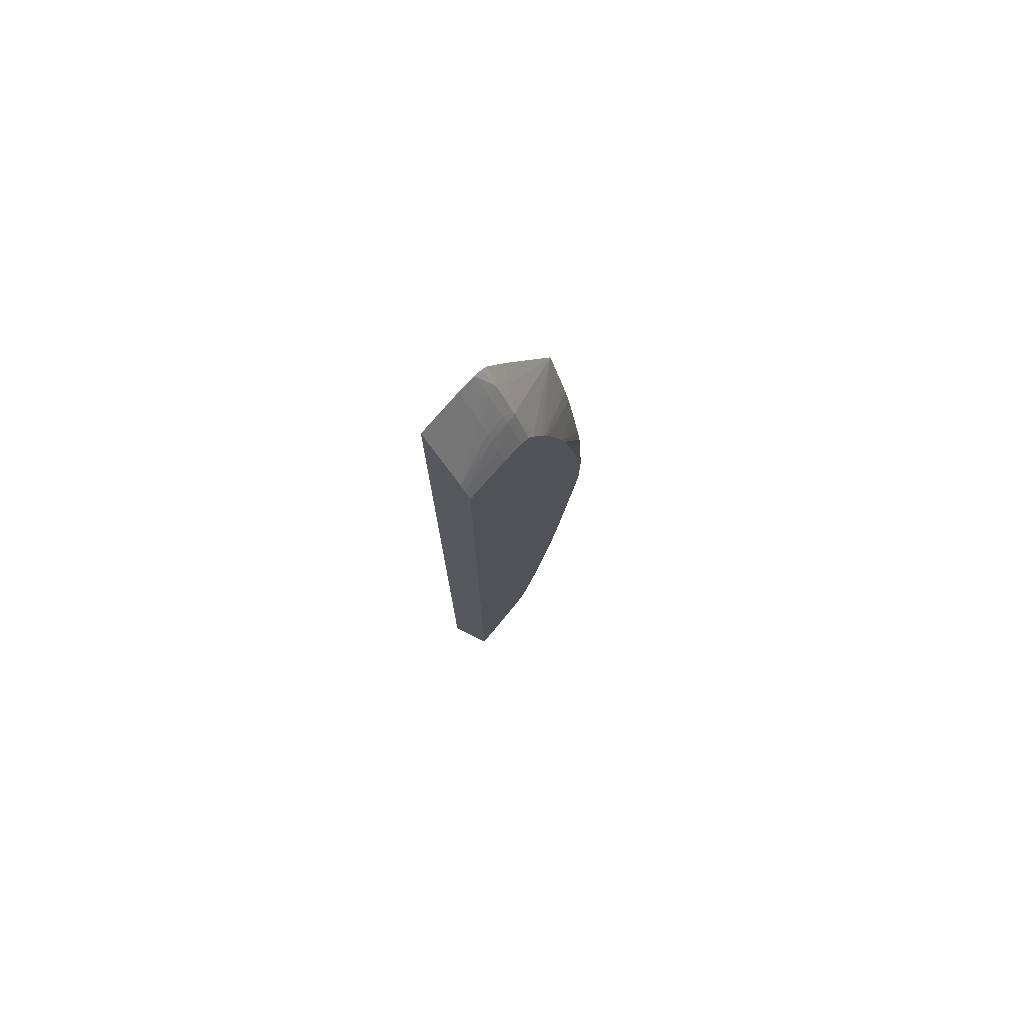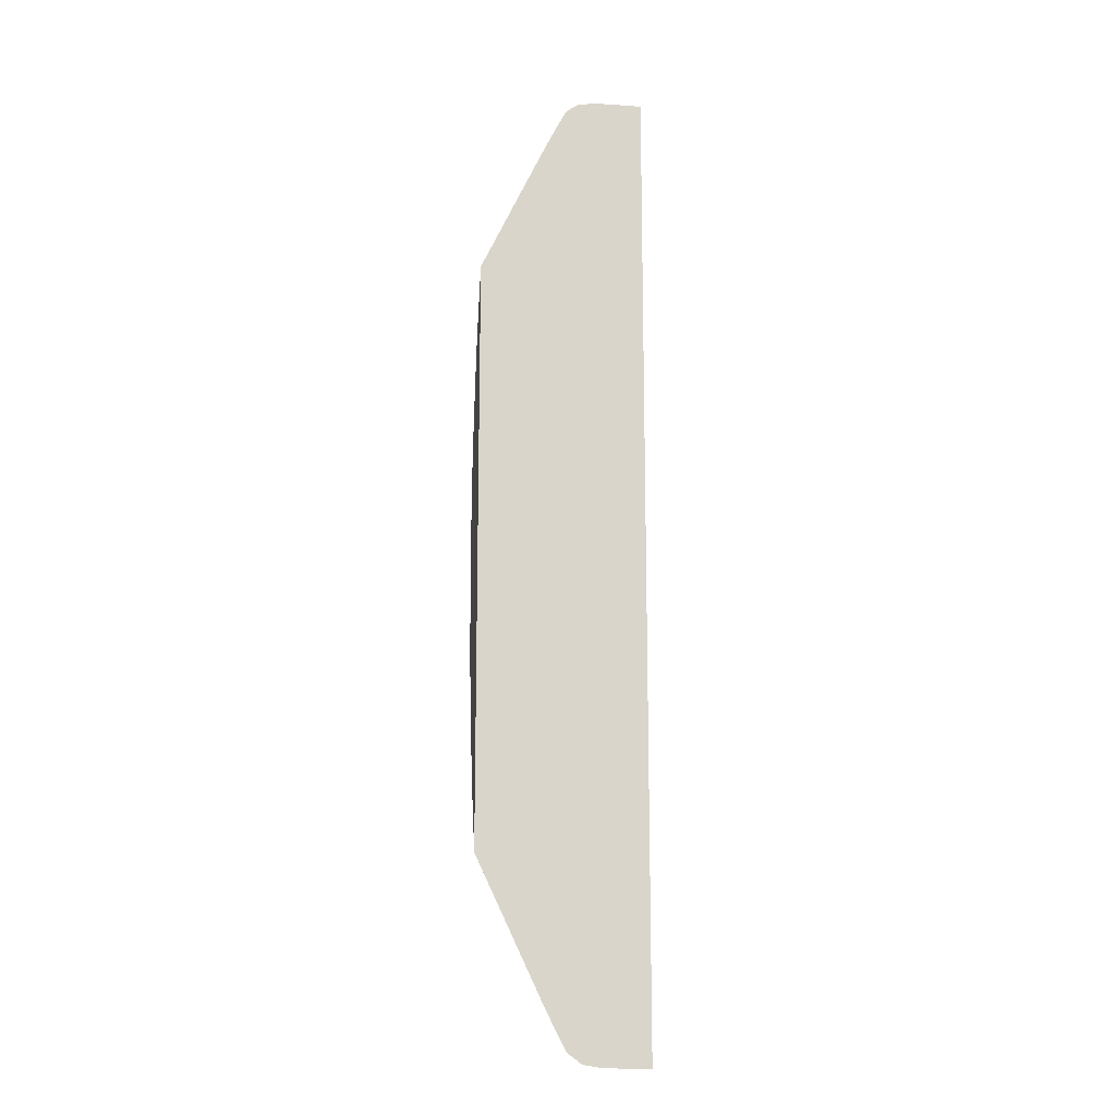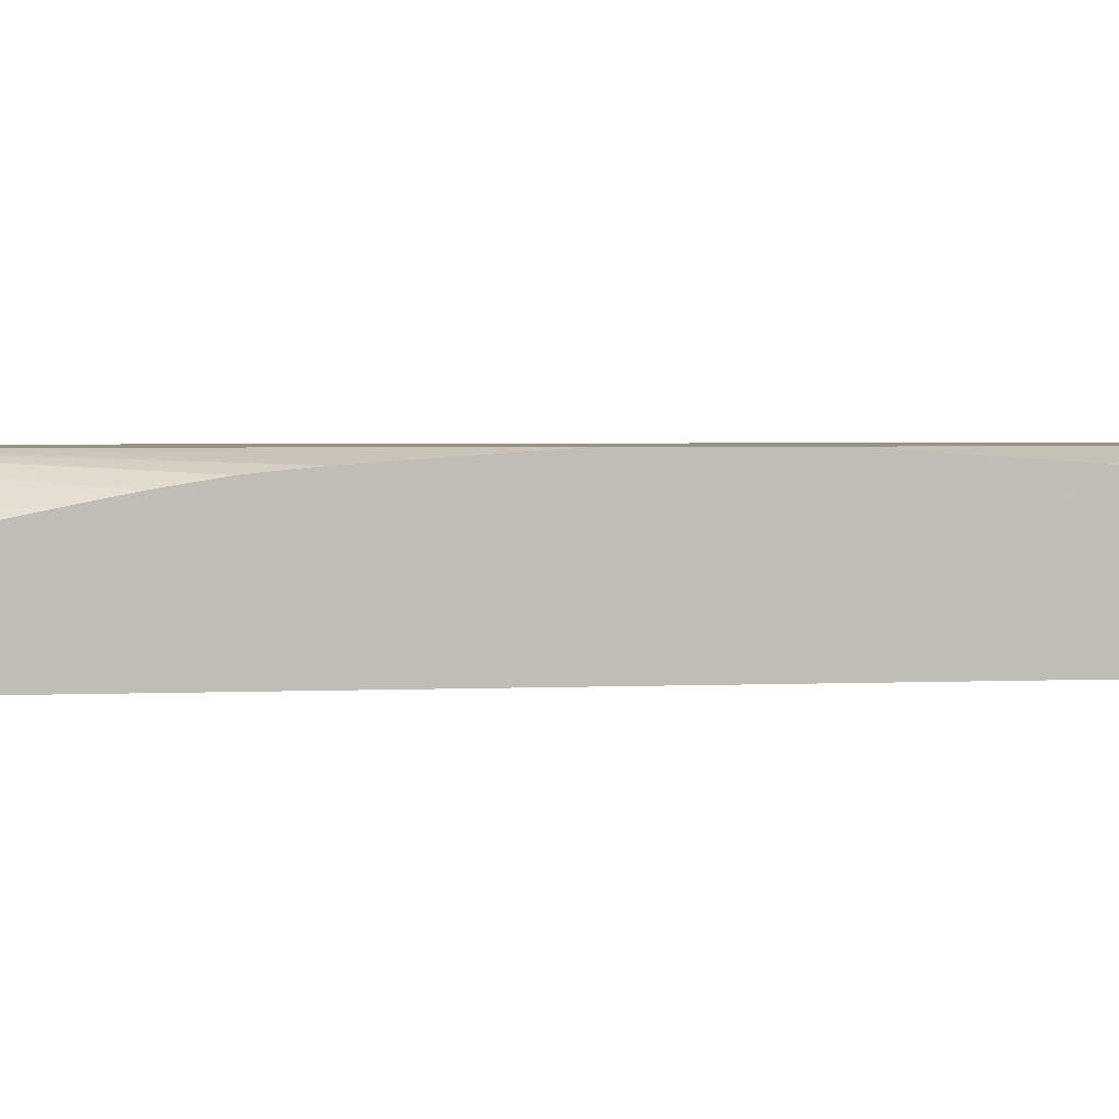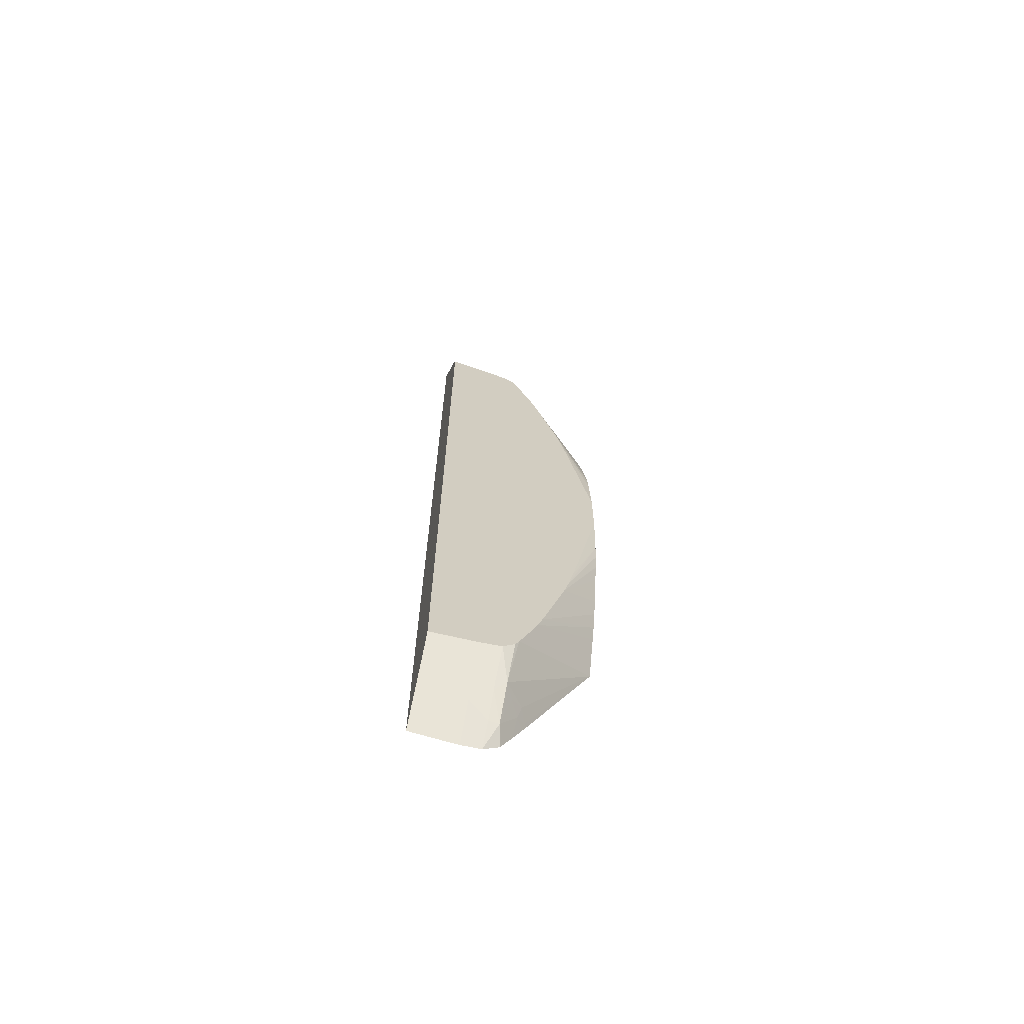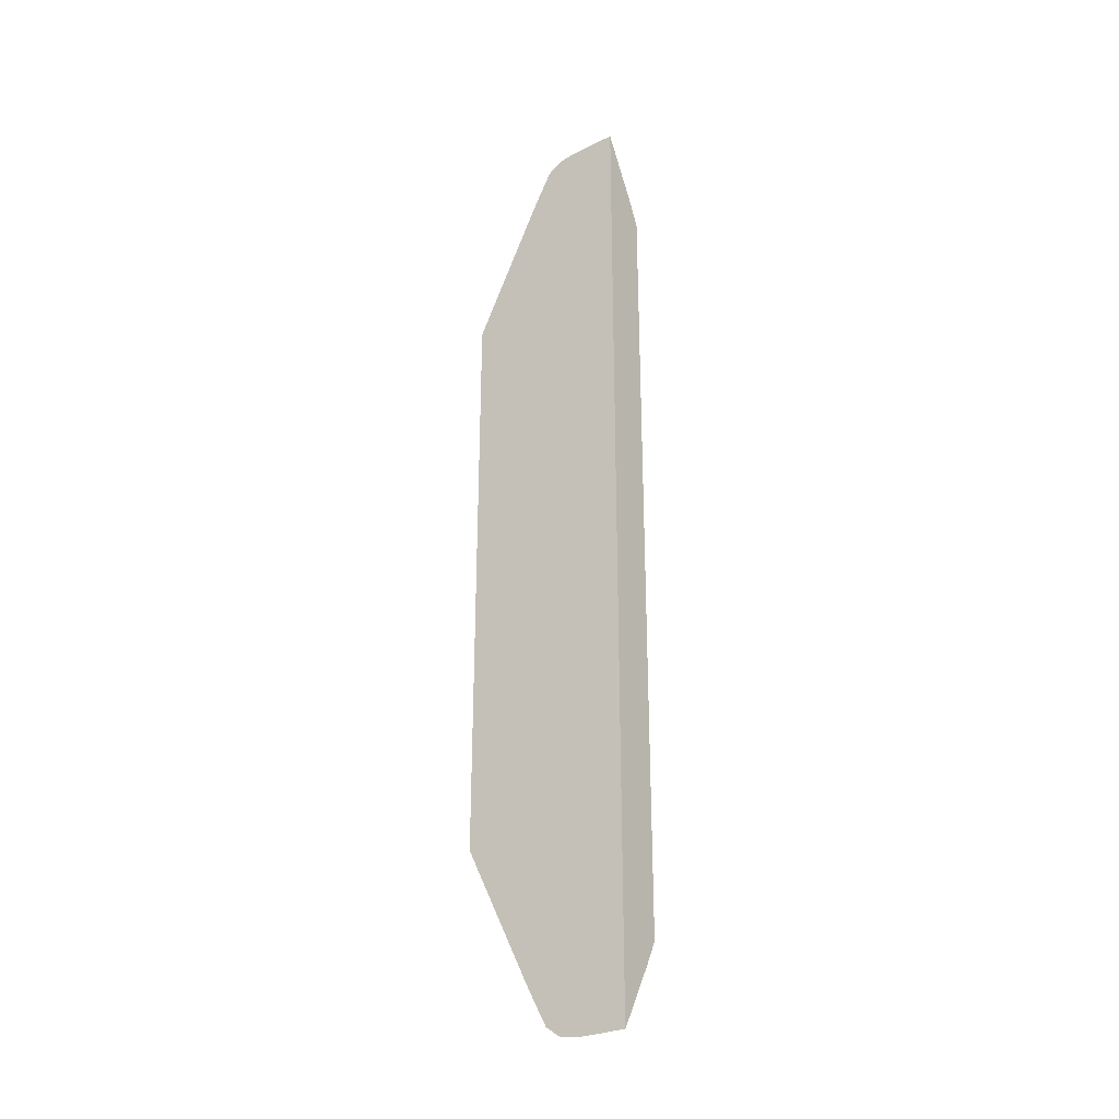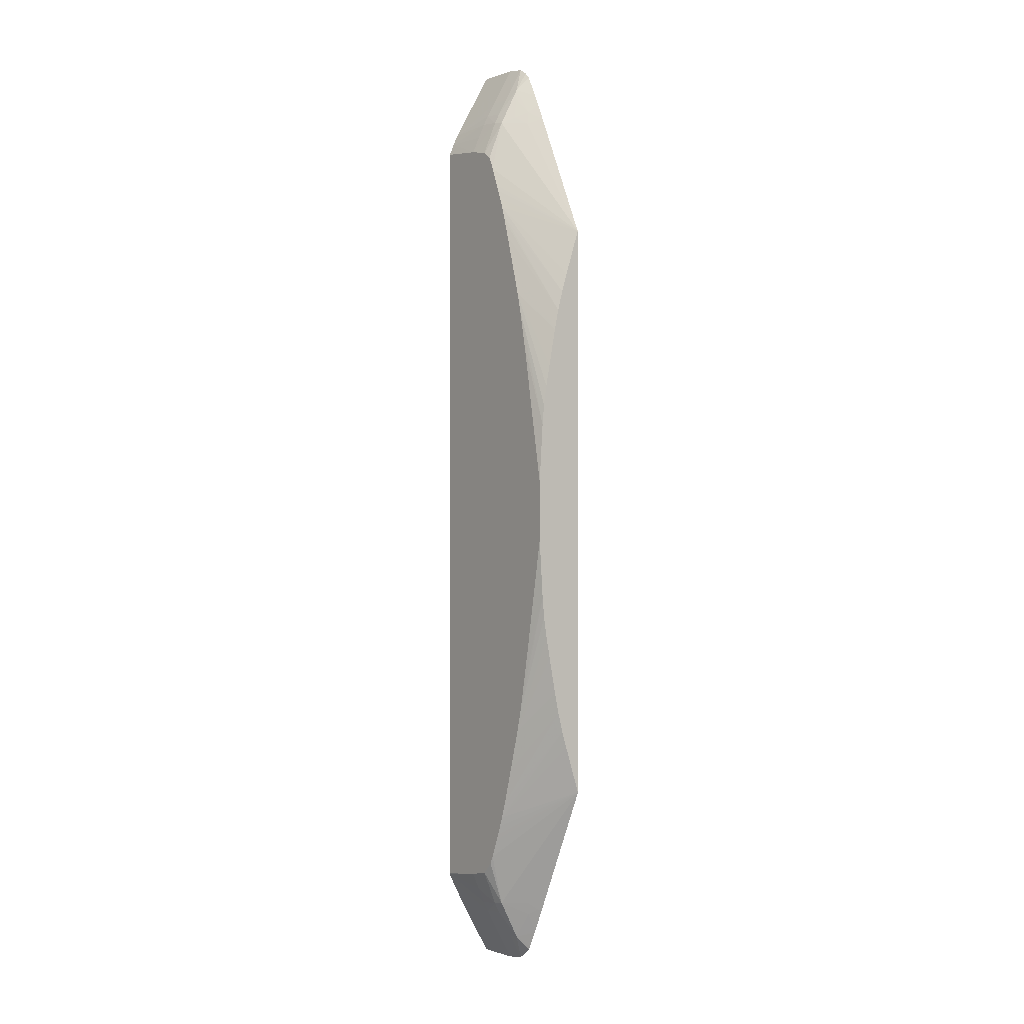
<metadata>
{"format":"obj","ext":"obj","renderer":"f3d","projection":"perspective","resolution":1024,"background":"white","views":[{"elev":77.1,"azim":130.6,"up":"+Z"},{"elev":-15.3,"azim":-10.2,"up":"+Z"},{"elev":1.0,"azim":-114.1,"up":"+Y"},{"elev":-68.3,"azim":162.9,"up":"+Z"},{"elev":-29.9,"azim":34.6,"up":"+Z"},{"elev":-0.7,"azim":-125.7,"up":"+Z"}]}
</metadata>
<code>
v -0.04981 0.05616 0.03308
v -0.04981 0.05616 0.03307
v -0.05024 0.05616 0.03308
v -0.04981 0.05616 -0.03253
v -0.05023 0.05616 0.03307
v -0.04981 0.05636 0.03273
v -0.05089 0.05616 0.03307
v -0.05021 0.05616 -0.03308
v -0.04981 0.05616 -0.03308
v -0.04981 0.05693 0.03176
v -0.05023 0.0568 0.03197
v -0.05158 0.05616 0.03306
v -0.05023 0.05616 -0.03308
v -0.05159 0.05616 -0.03306
v -0.05023 0.05616 -0.03307
v -0.04981 0.0568 -0.03197
v -0.04981 0.0584 0.02919
v -0.05158 0.05679 0.03195
v -0.05293 0.05616 0.03303
v -0.05293 0.05616 -0.03304
v -0.04981 0.05719 -0.0313
v -0.05293 0.05768 0.03037
v -0.04981 0.05885 0.0284
v -0.05393 0.05616 0.03289
v -0.05428 0.05712 0.03117
v -0.05423 0.05616 -0.03284
v -0.05428 0.05712 -0.03117
v -0.05293 0.05717 -0.03126
v -0.05293 0.05768 -0.03037
v -0.04981 0.05864 -0.02872
v -0.05293 0.05823 0.02937
v -0.05428 0.05756 0.03037
v -0.04981 0.05918 0.0277
v -0.05293 0.05857 0.02869
v -0.05423 0.05616 0.03284
v -0.05497 0.05707 0.03107
v -0.05524 0.05616 -0.03209
v -0.05497 0.05707 -0.03108
v -0.05428 0.05756 -0.03037
v -0.05293 0.05823 -0.02937
v -0.04981 0.05918 -0.02769
v -0.05428 0.05817 0.02926
v -0.05428 0.05852 0.02859
v -0.05293 0.05903 0.02767
v -0.04981 0.05952 0.02689
v -0.05293 0.05952 0.02654
v -0.05486 0.05616 0.03246
v -0.056 0.05616 0.03062
v -0.05548 0.05616 0.03163
v -0.05524 0.05616 0.03208
v -0.055 0.05844 0.02844
v -0.05515 0.05725 0.03037
v -0.05609 0.05682 0.02926
v -0.05589 0.05637 0.03046
v -0.05537 0.05616 -0.03184
v -0.05594 0.05616 -0.03075
v -0.056 0.05616 -0.03062
v -0.05589 0.05637 -0.03046
v -0.05609 0.05682 -0.02927
v -0.05515 0.05725 -0.03037
v -0.055 0.05844 -0.02844
v -0.05428 0.05817 -0.02926
v -0.05428 0.05852 -0.02859
v -0.05293 0.05857 -0.0287
v -0.04981 0.05949 -0.02705
v -0.05296 0.05952 0.02653
v -0.05435 0.05952 0.02624
v -0.05438 0.05952 0.02623
v -0.04981 0.05952 -0.02698
v -0.05638 0.05616 0.02986
v -0.05631 0.05706 0.02836
v -0.05555 0.05763 0.02886
v -0.055 0.05952 0.02579
v -0.0554 0.05952 0.02492
v -0.06112 0.05616 0.01991
v -0.05695 0.05616 0.02871
v -0.05658 0.05616 -0.02945
v -0.05667 0.05637 -0.0289
v -0.05631 0.05706 -0.02837
v -0.05555 0.05763 -0.02885
v -0.0554 0.05952 -0.02492
v -0.05516 0.05952 -0.02544
v -0.05438 0.05952 -0.02623
v -0.06112 0.05616 -0.01991
v -0.05435 0.05952 -0.02624
v -0.05386 0.05952 -0.02634
v -0.05293 0.05952 -0.02654
v -0.05293 0.05903 -0.02767
v -0.04981 0.05951 -0.02701
v -0.05288 0.05952 -0.02654
v -0.05593 0.05952 0.02362
v -0.05609 0.05952 0.02323
v -0.05634 0.05952 0.02258
v -0.05659 0.05952 0.02194
v -0.06112 0.05714 0.01684
v -0.05684 0.05616 -0.02893
v -0.05593 0.05952 -0.02362
v -0.06112 0.0563 -0.01948
v -0.05659 0.05952 -0.02194
v -0.05634 0.05952 -0.02258
v -0.05609 0.05952 -0.02323
v -0.05679 0.05952 0.02133
v -0.06112 0.05755 0.01552
v -0.06112 0.05753 0.01559
v -0.06112 0.05717 0.01674
v -0.06112 0.05721 -0.01663
v -0.06112 0.05755 -0.01552
v -0.05692 0.05952 -0.02092
v -0.05692 0.05952 0.02092
v -0.06112 0.0579 0.01417
v -0.06112 0.0579 -0.01417
v -0.05732 0.05952 -0.01957
v -0.05727 0.05952 0.01974
v -0.06112 0.05815 0.01294
v -0.05743 0.05952 0.01917
v -0.05783 0.05952 0.01779
v -0.06112 0.05819 -0.01278
v -0.05809 0.05952 -0.01692
v -0.05765 0.05952 -0.01841
v -0.05837 0.05952 0.01593
v -0.05849 0.05952 0.01552
v -0.06112 0.05819 0.01279
v -0.05795 0.05952 0.0174
v -0.06112 0.05822 -0.01263
v -0.05849 0.05952 -0.01552
v -0.05883 0.05952 0.01417
v -0.06112 0.05894 0.008771
v -0.06112 0.05867 0.01024
v -0.06112 0.05866 -0.01027
v -0.06112 0.05894 -0.008769
v -0.06112 0.05896 -0.008672
v -0.05883 0.05952 -0.01417
v -0.05936 0.05952 0.0116
v -0.06112 0.05927 0.00607
v -0.06112 0.05914 0.007424
v -0.06112 0.05914 -0.007422
v -0.05884 0.05952 -0.01412
v -0.05963 0.05952 0.01013
v -0.06112 0.05935 0.00482
v -0.06112 0.05915 -0.007324
v -0.05921 0.05952 -0.01231
v -0.06112 0.05927 -0.006074
v -0.06112 0.05952 0.002029
v -0.06112 0.05952 0.002119
v -0.05963 0.05952 -0.01012
v -0.06112 0.05951 -0.002207
v -0.0597 0.05952 -0.009753
v -0.06112 0.05952 -0.002026
f 1 2 3
f 1 3 7
f 1 7 12
f 1 12 19
f 1 19 24
f 1 24 35
f 1 35 47
f 1 47 50
f 1 50 49
f 1 49 48
f 1 48 70
f 1 70 76
f 1 76 75
f 1 75 84
f 1 84 96
f 1 96 77
f 1 77 57
f 1 57 56
f 1 56 55
f 1 55 37
f 1 37 26
f 1 26 20
f 1 20 14
f 1 14 13
f 1 13 8
f 1 8 4
f 1 4 9
f 1 9 16
f 1 16 21
f 1 21 30
f 1 30 41
f 1 41 65
f 1 65 89
f 1 89 69
f 1 69 45
f 1 45 33
f 1 33 23
f 1 23 17
f 1 17 10
f 1 10 6
f 1 6 2
f 2 5 3
f 2 6 5
f 3 5 7
f 4 8 9
f 5 6 10
f 5 10 11
f 5 11 7
f 7 11 12
f 8 13 9
f 9 13 14
f 9 14 15
f 9 15 16
f 10 17 11
f 11 18 19
f 11 19 12
f 11 17 18
f 14 20 21
f 14 21 16
f 14 16 15
f 17 22 19
f 17 19 18
f 17 23 22
f 19 22 25
f 19 25 24
f 20 26 27
f 20 27 28
f 20 28 21
f 21 28 29
f 21 29 30
f 22 23 31
f 22 31 32
f 22 32 25
f 23 33 34
f 23 34 31
f 24 25 35
f 25 32 36
f 25 36 35
f 26 37 38
f 26 38 27
f 27 38 39
f 27 39 40
f 27 40 29
f 27 29 28
f 29 40 30
f 30 40 41
f 31 42 32
f 31 34 43
f 31 43 42
f 32 42 36
f 33 44 34
f 33 45 46
f 33 46 44
f 34 44 43
f 35 36 47
f 36 48 49
f 36 49 50
f 36 50 47
f 36 42 51
f 36 51 52
f 36 52 53
f 36 53 54
f 36 54 48
f 37 55 38
f 38 55 56
f 38 56 57
f 38 57 58
f 38 58 59
f 38 59 60
f 38 60 61
f 38 61 62
f 38 62 39
f 39 62 40
f 40 62 63
f 40 63 64
f 40 64 41
f 41 64 65
f 42 43 51
f 43 44 66
f 43 66 67
f 43 67 68
f 43 68 51
f 44 46 66
f 45 69 90
f 45 90 87
f 45 87 86
f 45 86 85
f 45 85 83
f 45 83 82
f 45 82 81
f 45 81 97
f 45 97 101
f 45 101 100
f 45 100 99
f 45 99 108
f 45 108 112
f 45 112 119
f 45 119 118
f 45 118 125
f 45 125 132
f 45 132 137
f 45 137 141
f 45 141 145
f 45 145 147
f 45 147 148
f 45 148 143
f 45 143 138
f 45 138 133
f 45 133 126
f 45 126 121
f 45 121 120
f 45 120 123
f 45 123 116
f 45 116 115
f 45 115 113
f 45 113 109
f 45 109 102
f 45 102 94
f 45 94 93
f 45 93 92
f 45 92 91
f 45 91 74
f 45 74 73
f 45 73 68
f 45 68 67
f 45 67 66
f 45 66 46
f 48 54 70
f 51 71 72
f 51 72 52
f 51 68 73
f 51 73 74
f 51 74 75
f 51 75 71
f 52 72 53
f 53 70 54
f 53 72 71
f 53 71 76
f 53 76 70
f 57 77 59
f 57 59 58
f 59 77 78
f 59 78 79
f 59 79 80
f 59 80 60
f 60 80 61
f 61 81 82
f 61 82 83
f 61 83 63
f 61 63 62
f 61 80 79
f 61 79 84
f 61 84 81
f 63 83 85
f 63 85 86
f 63 86 87
f 63 87 88
f 63 88 64
f 64 88 89
f 64 89 65
f 69 89 90
f 71 75 76
f 74 91 75
f 75 91 92
f 75 92 93
f 75 93 94
f 75 94 95
f 75 95 105
f 75 105 104
f 75 104 103
f 75 103 110
f 75 110 114
f 75 114 122
f 75 122 128
f 75 128 127
f 75 127 135
f 75 135 134
f 75 134 139
f 75 139 144
f 75 144 143
f 75 143 148
f 75 148 146
f 75 146 142
f 75 142 140
f 75 140 136
f 75 136 131
f 75 131 130
f 75 130 129
f 75 129 124
f 75 124 117
f 75 117 111
f 75 111 107
f 75 107 106
f 75 106 98
f 75 98 84
f 77 96 78
f 78 96 84
f 78 84 79
f 81 84 97
f 84 98 99
f 84 99 100
f 84 100 101
f 84 101 97
f 87 90 88
f 88 90 89
f 94 102 103
f 94 103 104
f 94 104 105
f 94 105 95
f 98 106 99
f 99 106 107
f 99 107 108
f 102 109 110
f 102 110 103
f 107 111 108
f 108 111 112
f 109 113 110
f 110 113 115
f 110 115 116
f 110 116 114
f 111 117 118
f 111 118 119
f 111 119 112
f 114 120 121
f 114 121 122
f 114 116 123
f 114 123 120
f 117 124 125
f 117 125 118
f 121 126 127
f 121 127 128
f 121 128 122
f 124 129 125
f 125 129 130
f 125 130 131
f 125 131 132
f 126 133 134
f 126 134 135
f 126 135 127
f 131 136 132
f 132 136 137
f 133 138 134
f 134 138 139
f 136 140 137
f 137 140 142
f 137 142 141
f 138 143 144
f 138 144 139
f 141 142 145
f 142 146 147
f 142 147 145
f 146 148 147

</code>
